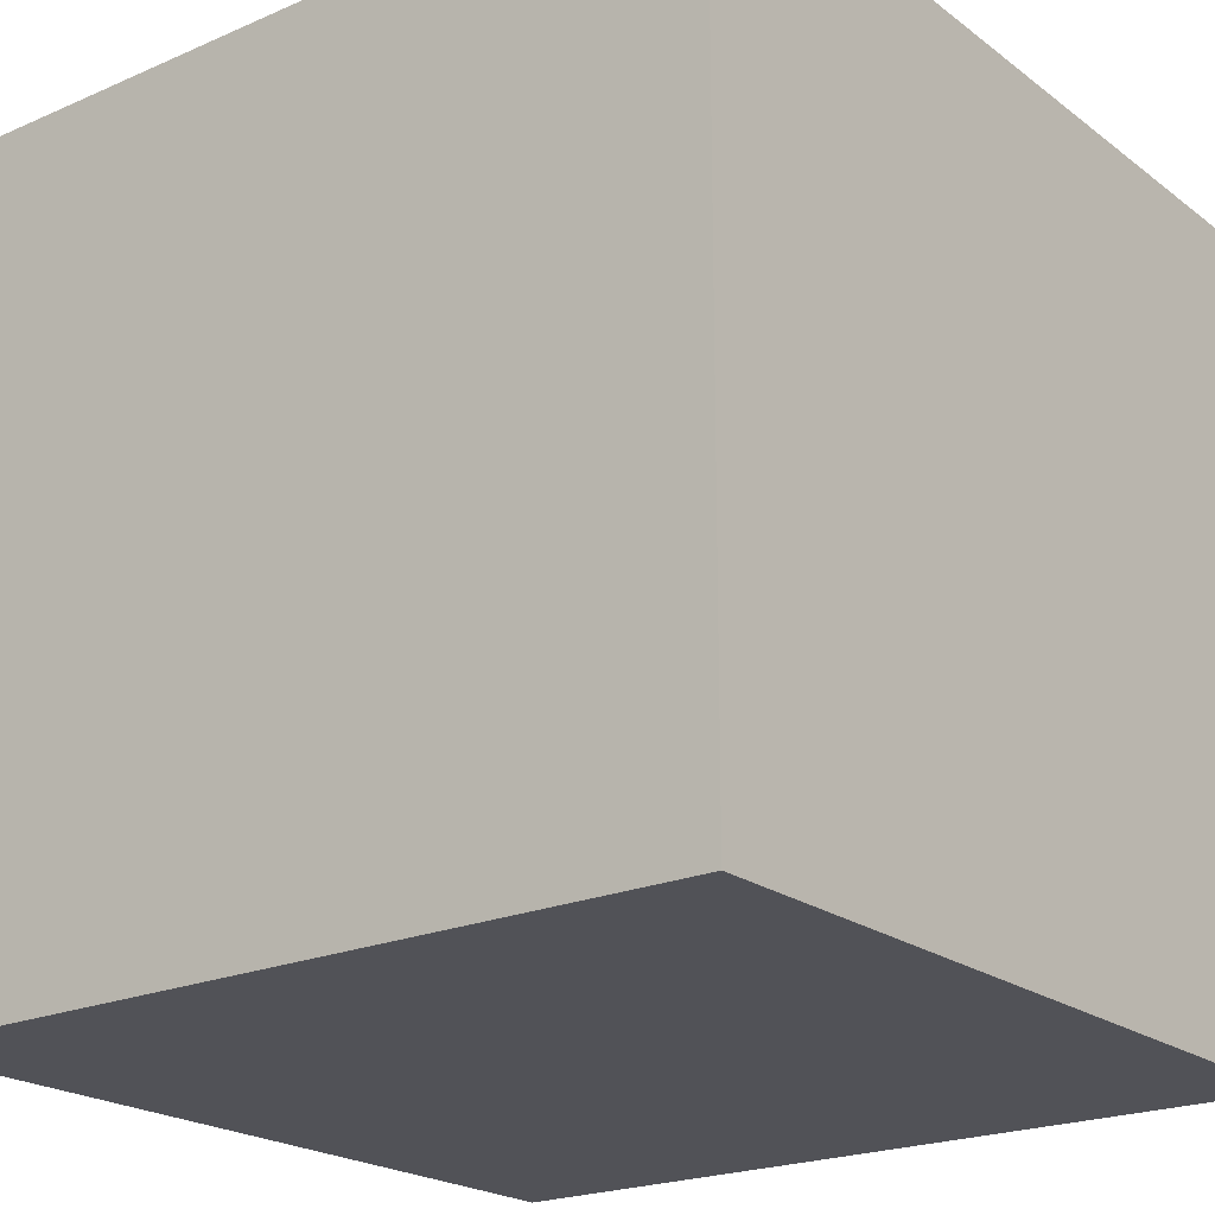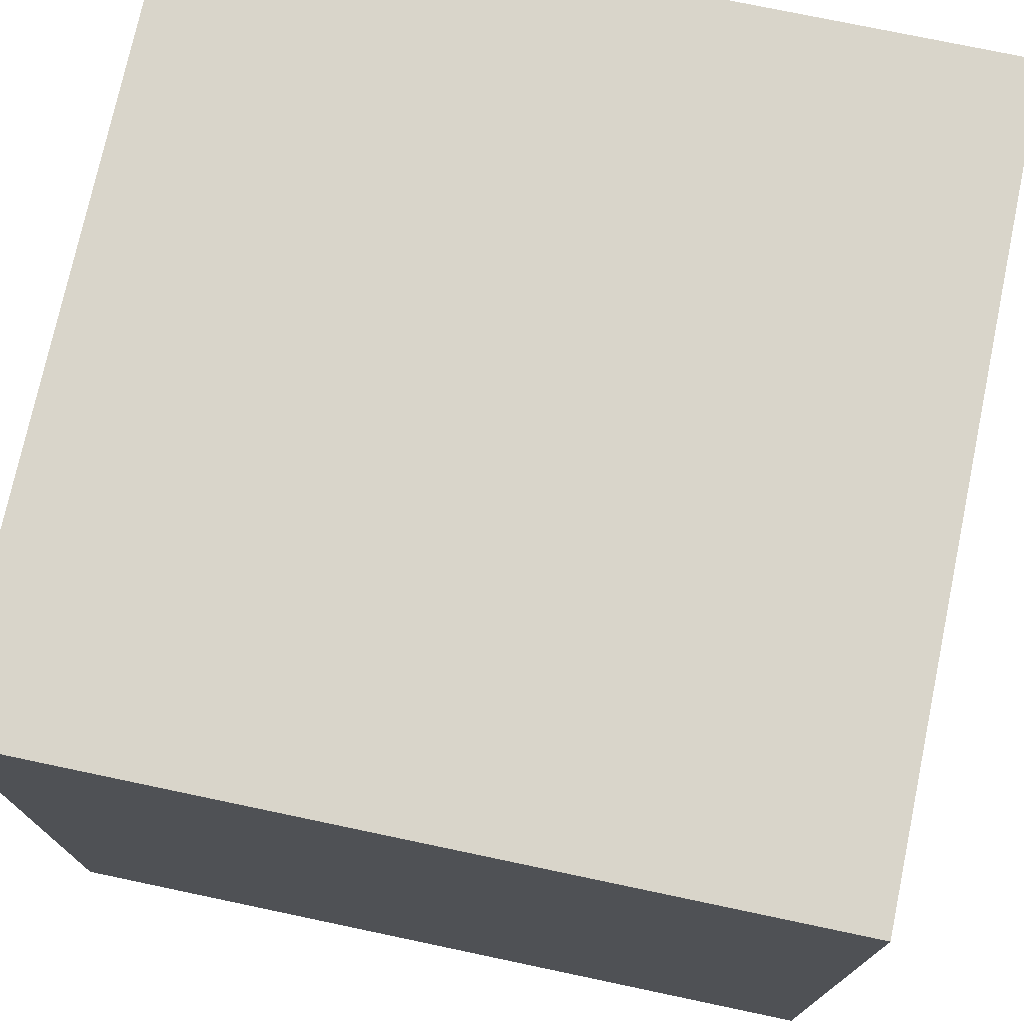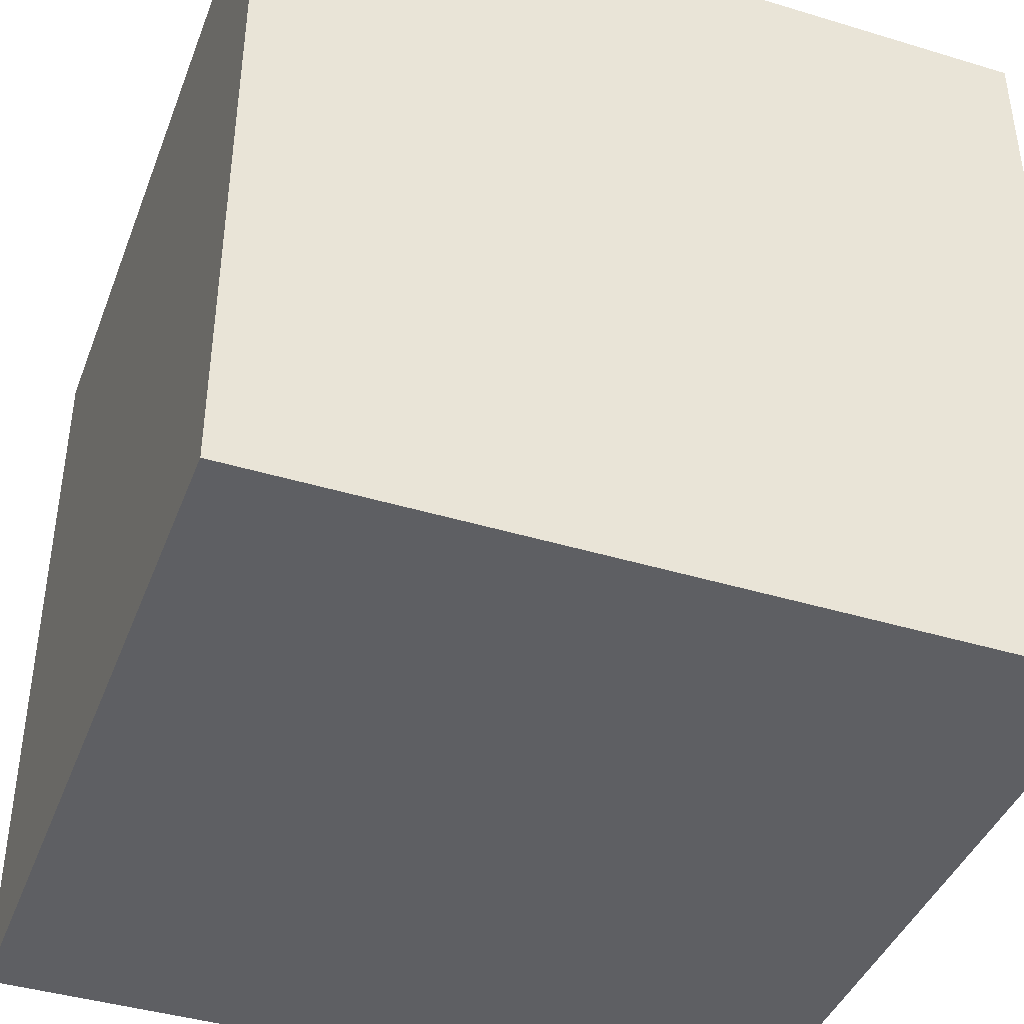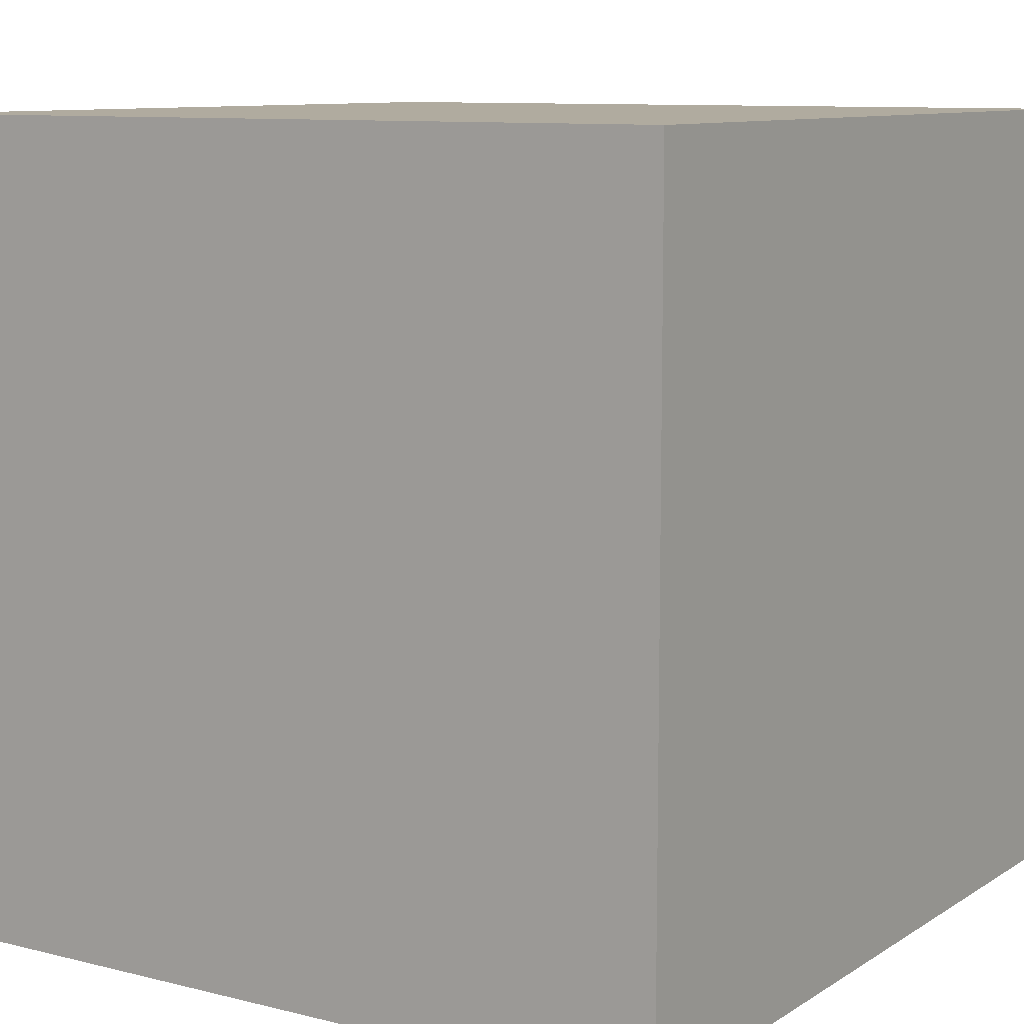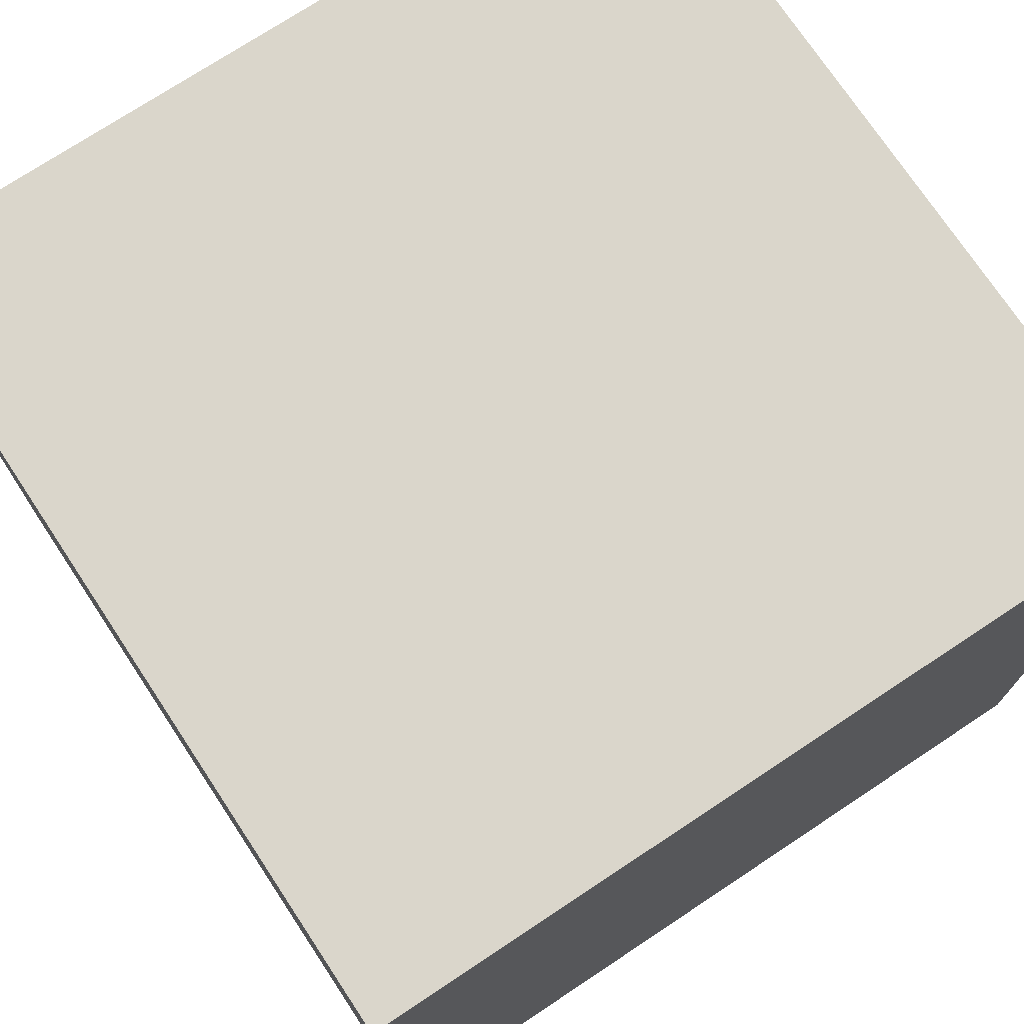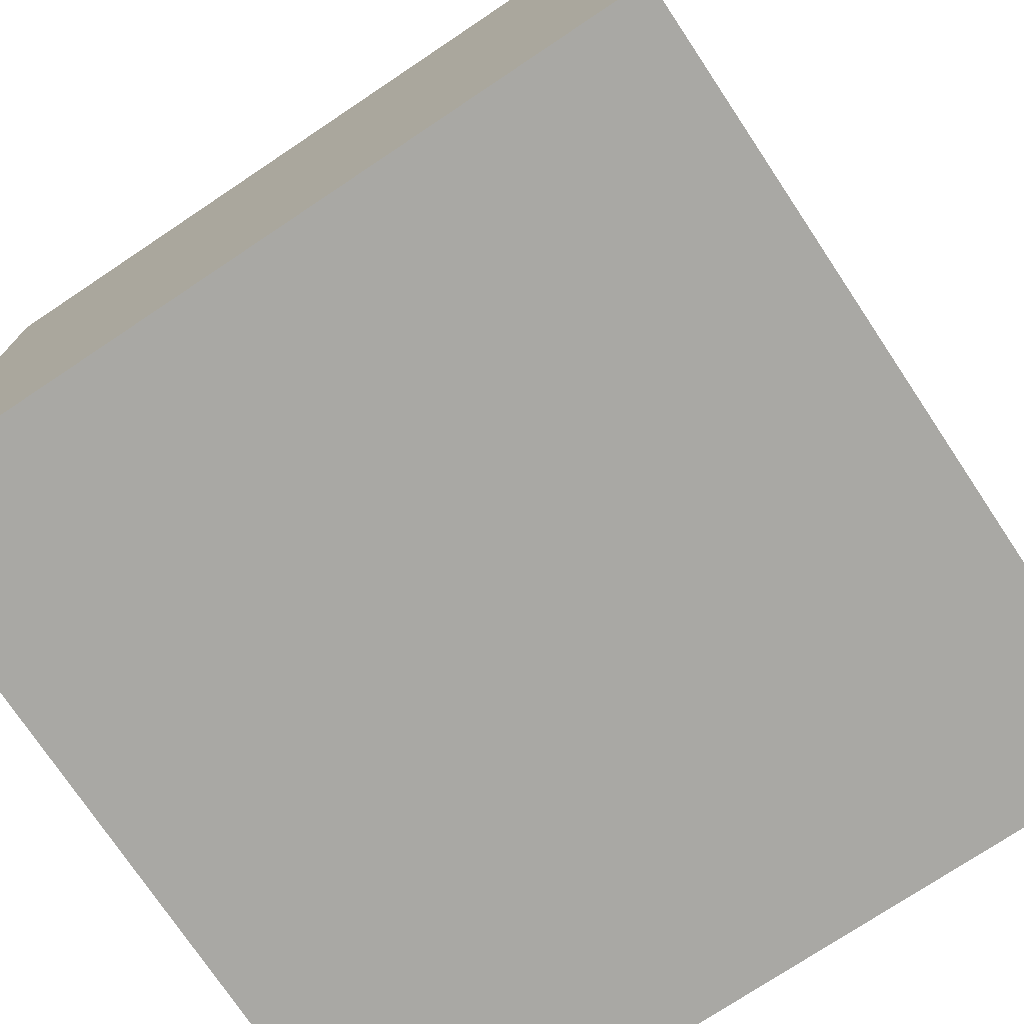
<metadata>
{"format":"obj","ext":"obj","renderer":"f3d","projection":"perspective","resolution":1024,"background":"white","views":[{"elev":-21.4,"azim":37.6,"up":"+Y"},{"elev":74.6,"azim":-168.1,"up":"+Y"},{"elev":-41.6,"azim":159.9,"up":"+Z"},{"elev":9.7,"azim":-147.1,"up":"+Y"},{"elev":73.8,"azim":146.5,"up":"+Y"},{"elev":-74.9,"azim":33.7,"up":"+Y"}]}
</metadata>
<code>
o Cube
v 1 0 -1
v 1 0 1
v -1 0 1
v -1 0 -1
v 1 2 -1
v 1 2 1
v -1 2 1
v -1 2 -1
f 1 2 3 4
f 5 8 7 6
f 1 5 6 2
f 2 6 7 3
f 3 7 8 4
f 5 1 4 8

</code>
